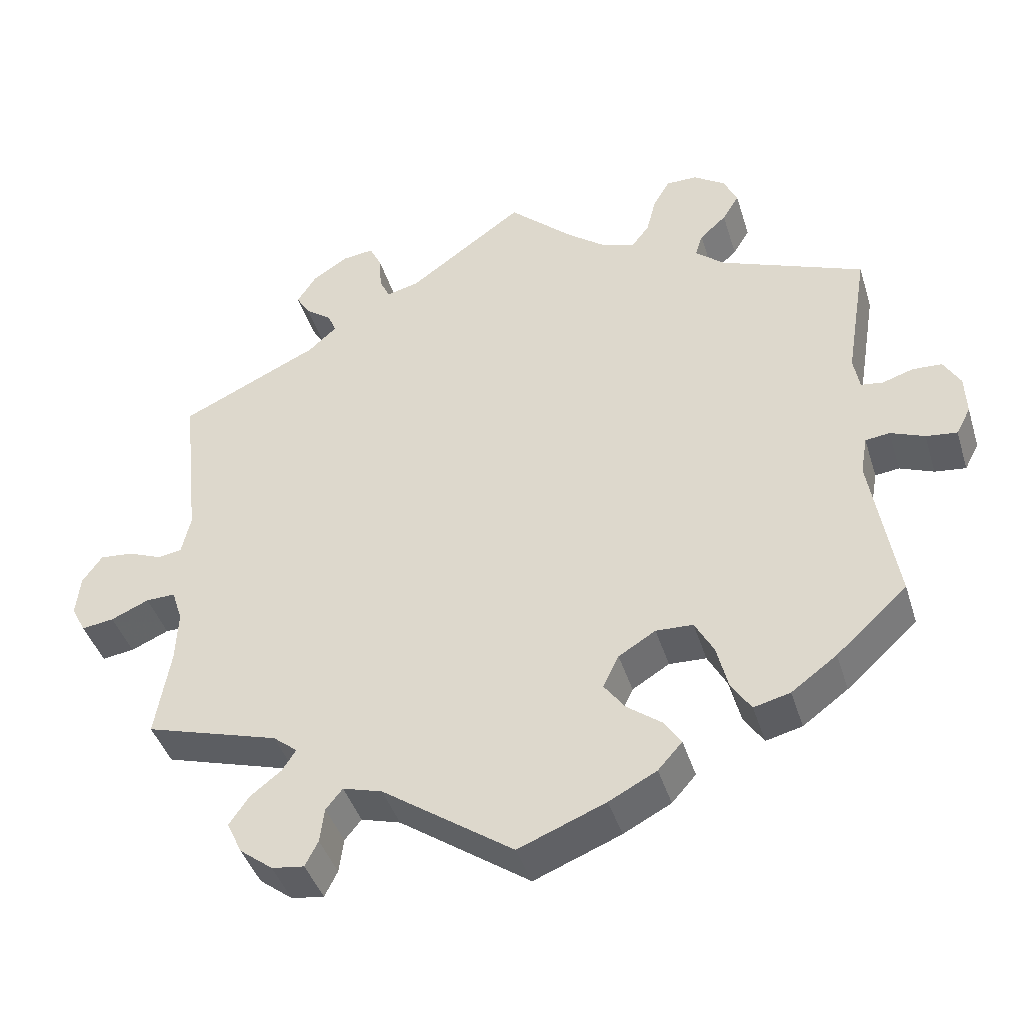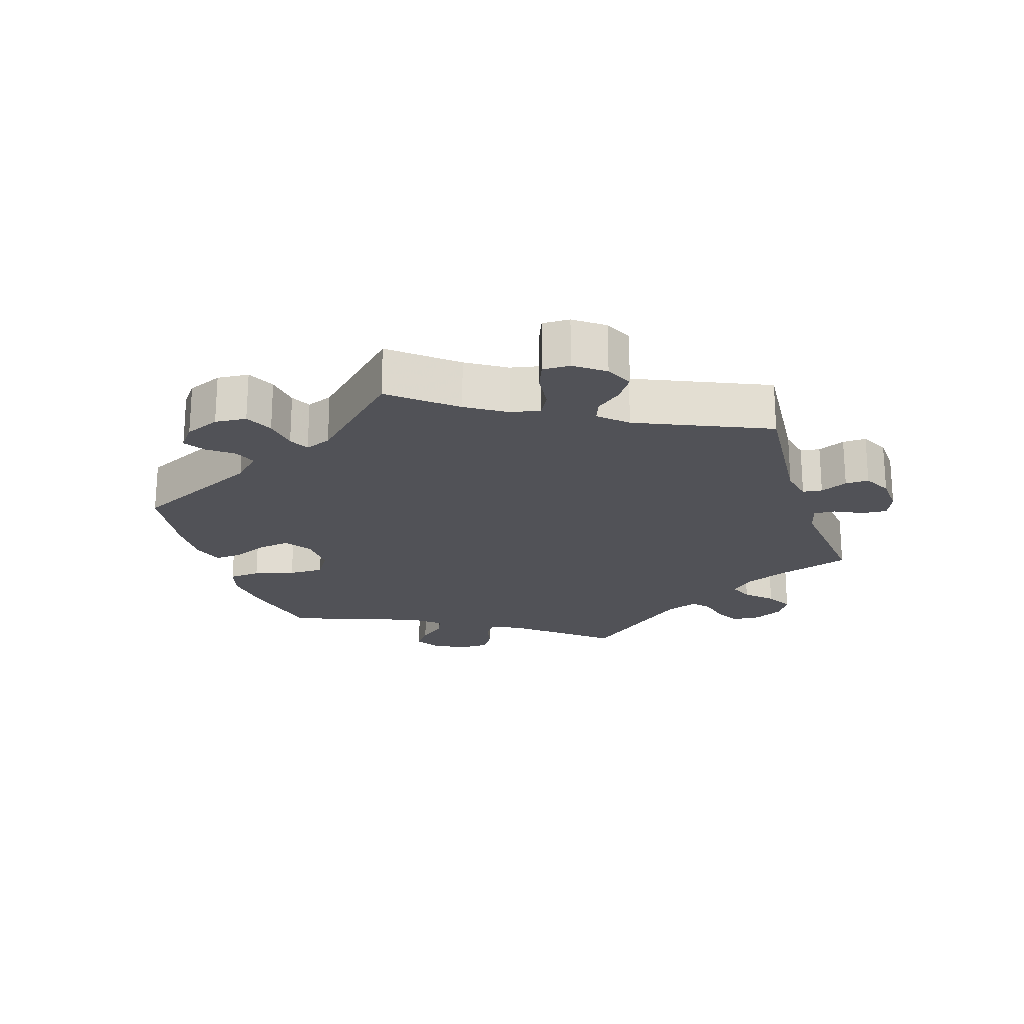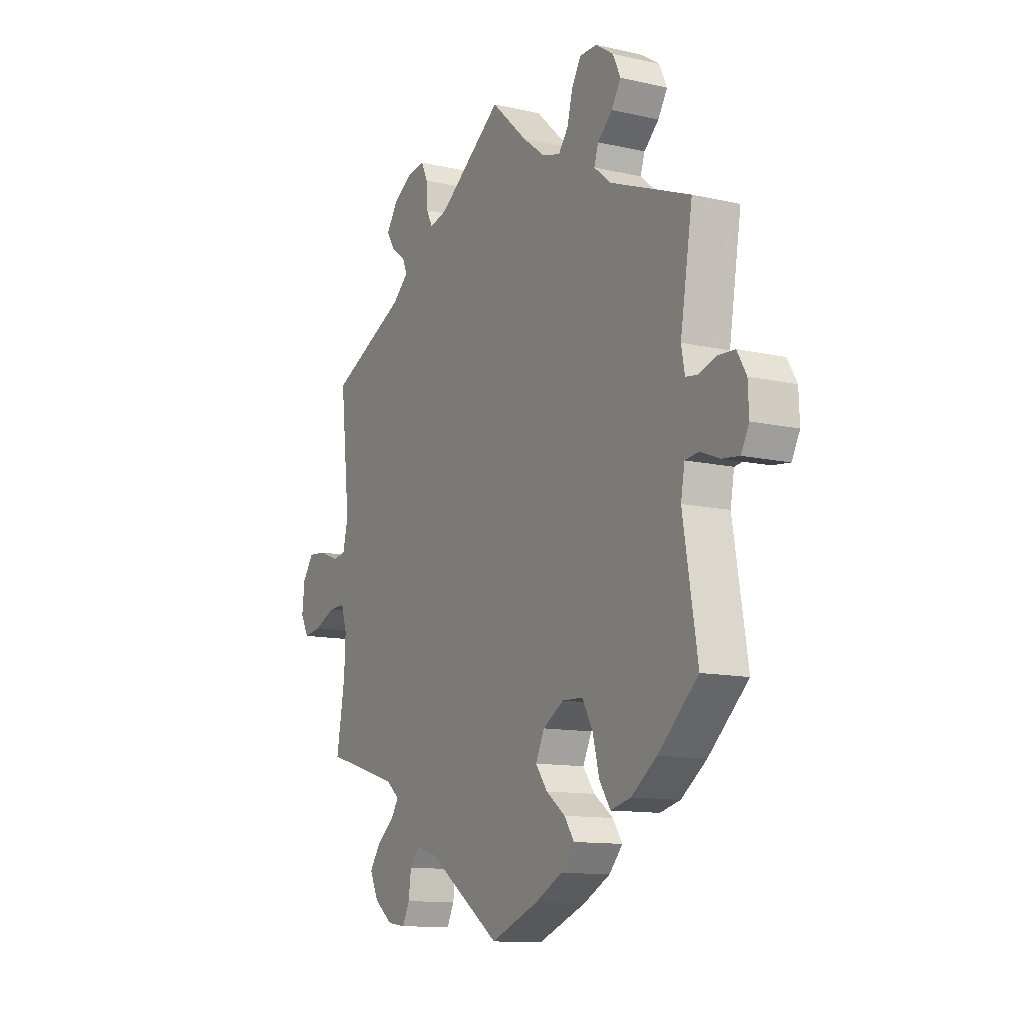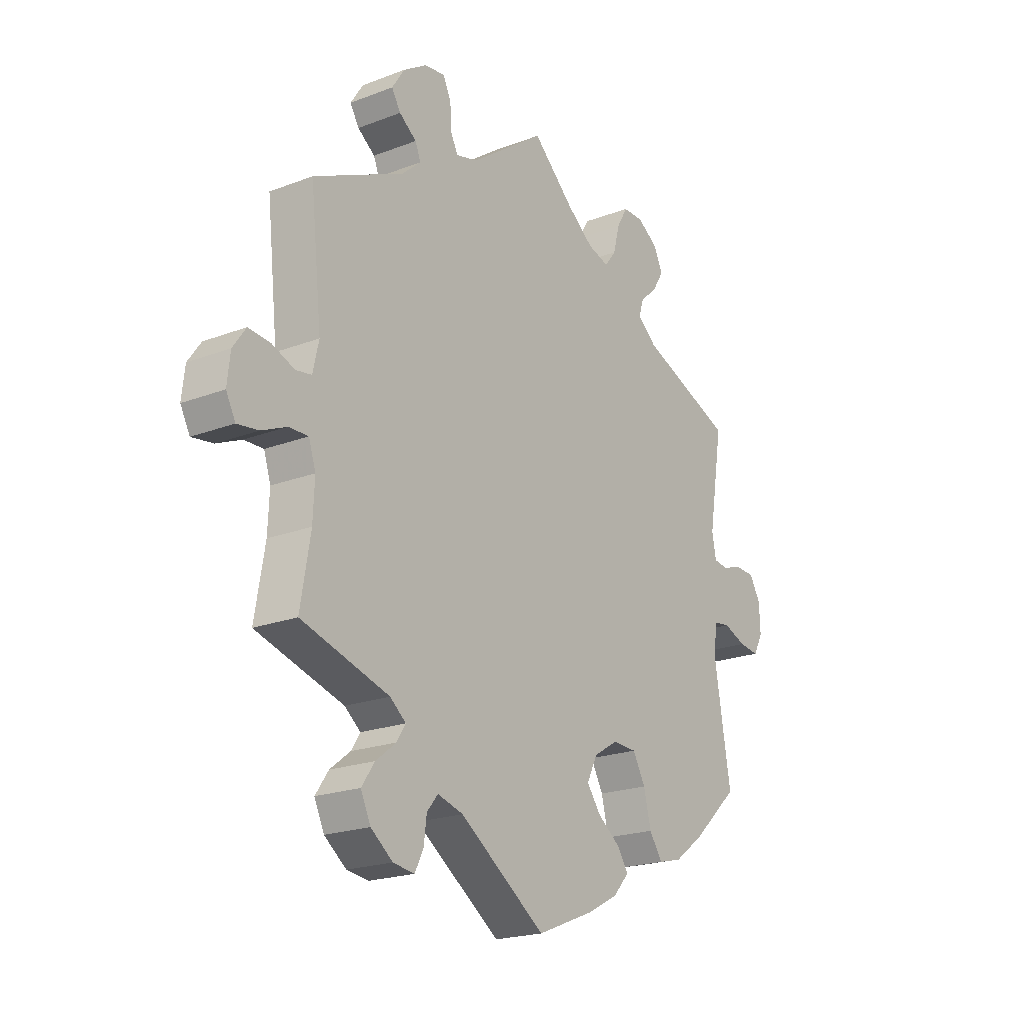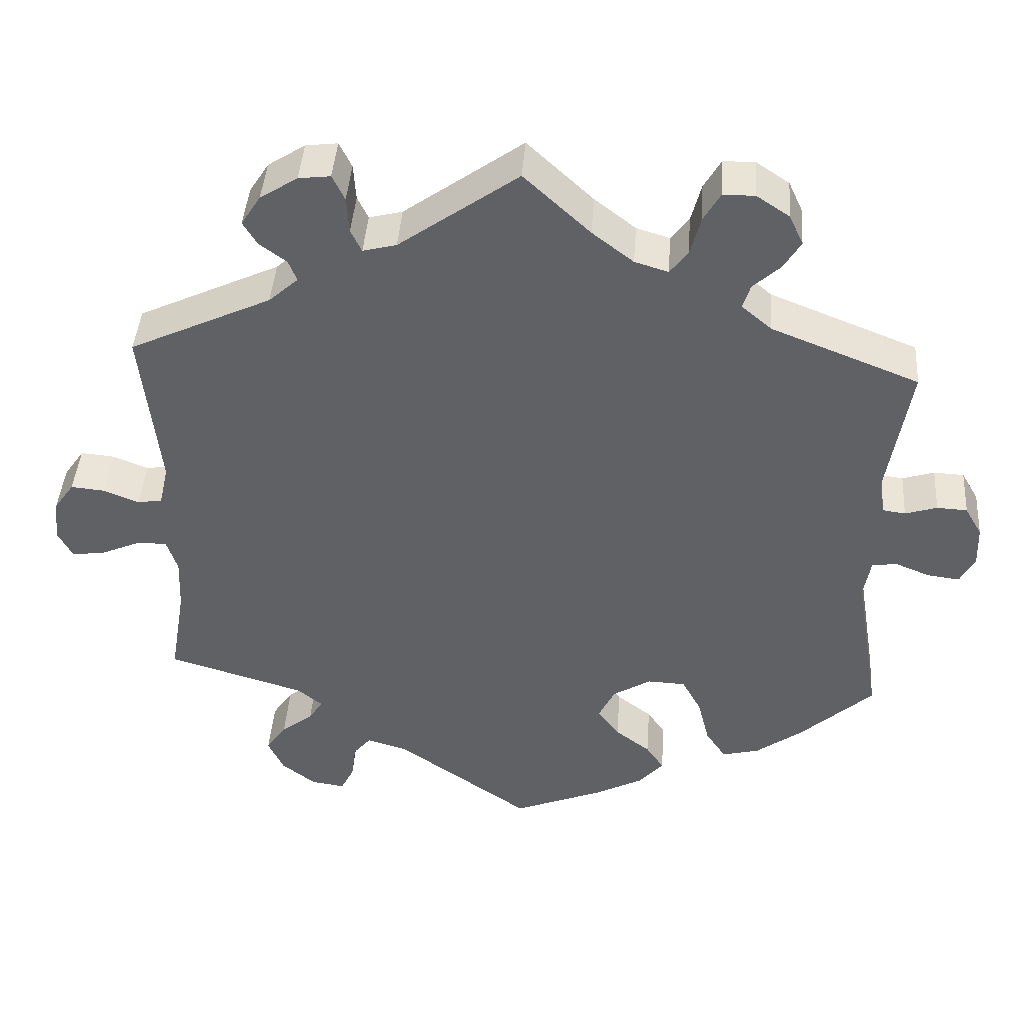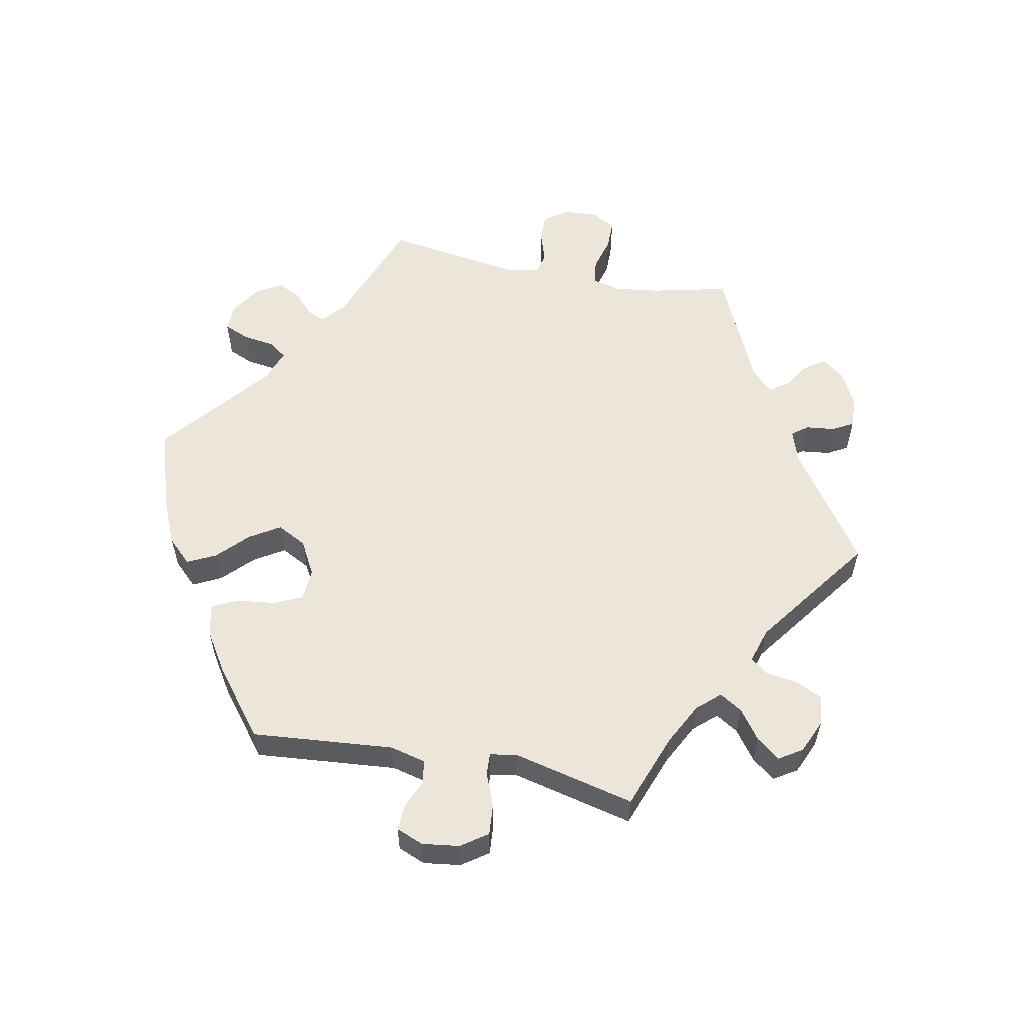
<metadata>
{"format":"obj","ext":"obj","renderer":"f3d","projection":"perspective","resolution":1024,"background":"white","views":[{"elev":-42.2,"azim":16.8,"up":"+Z"},{"elev":-21.6,"azim":-102.0,"up":"+Y"},{"elev":-12.0,"azim":61.5,"up":"+Z"},{"elev":-20.7,"azim":-55.3,"up":"+Z"},{"elev":42.7,"azim":4.1,"up":"+Z"},{"elev":56.8,"azim":-138.9,"up":"+Y"}]}
</metadata>
<code>
v -0.481 0.07 -0.171
v -0.478 0.07 -0.102
v -0.492 0.07 -0.059
v -0.531 0.07 -0.06
v -0.581 0.07 -0.082
v -0.624 0.07 -0.088
v -0.643 0.07 -0.052
v -0.637 0.07 0.002
v -0.611 0.07 0.039
v -0.567 0.07 0.035
v -0.522 0.07 0.017
v -0.49 0.07 0.022
v -0.478 0.07 0.075
v -0.501 0.07 0.288
v -0.318 0.07 0.374
v -0.28 0.07 0.408
v -0.291 0.07 0.435
v -0.326 0.07 0.461
v -0.344 0.07 0.491
v -0.319 0.07 0.53
v -0.271 0.07 0.561
v -0.23 0.07 0.566
v -0.214 0.07 0.533
v -0.211 0.07 0.486
v -0.197 0.07 0.457
v -0.154 0.07 0.468
v -0.001 0.07 0.578
v 0.084 0.07 0.499
v 0.137 0.07 0.458
v 0.18 0.07 0.445
v 0.203 0.07 0.475
v 0.216 0.07 0.525
v 0.238 0.07 0.563
v 0.279 0.07 0.563
v 0.321 0.07 0.535
v 0.339 0.07 0.496
v 0.317 0.07 0.46
v 0.282 0.07 0.428
v 0.272 0.07 0.397
v 0.311 0.07 0.364
v 0.501 0.07 0.289
v 0.472 0.07 0.112
v 0.48 0.07 0.068
v 0.509 0.07 0.064
v 0.55 0.07 0.077
v 0.589 0.07 0.075
v 0.611 0.07 0.037
v 0.613 0.07 -0.016
v 0.594 0.07 -0.052
v 0.553 0.07 -0.047
v 0.508 0.07 -0.029
v 0.476 0.07 -0.033
v 0.467 0.07 -0.084
v 0.501 0.07 -0.289
v 0.407 0.07 -0.375
v 0.347 0.07 -0.419
v 0.299 0.07 -0.431
v 0.273 0.07 -0.392
v 0.258 0.07 -0.332
v 0.233 0.07 -0.286
v 0.184 0.07 -0.284
v 0.135 0.07 -0.314
v 0.114 0.07 -0.357
v 0.142 0.07 -0.395
v 0.187 0.07 -0.429
v 0.21 0.07 -0.463
v 0.178 0.07 -0.499
v 0.115 0.07 -0.532
v 0 0.07 -0.578
v -0.173 0.07 -0.457
v -0.225 0.07 -0.442
v -0.247 0.07 -0.469
v -0.253 0.07 -0.515
v -0.27 0.07 -0.549
v -0.313 0.07 -0.543
v -0.357 0.07 -0.509
v -0.377 0.07 -0.466
v -0.351 0.07 -0.428
v -0.31 0.07 -0.396
v -0.292 0.07 -0.368
v -0.324 0.07 -0.342
v -0.501 0.07 -0.289
v -0.481 0 -0.171
v -0.478 0 -0.102
v -0.492 0 -0.059
v -0.531 0 -0.06
v -0.581 0 -0.082
v -0.624 0 -0.088
v -0.643 0 -0.052
v -0.637 0 0.002
v -0.611 0 0.039
v -0.567 0 0.035
v -0.522 0 0.017
v -0.49 0 0.022
v -0.478 0 0.075
v -0.501 0 0.288
v -0.318 0 0.374
v -0.28 0 0.408
v -0.291 0 0.435
v -0.326 0 0.461
v -0.344 0 0.491
v -0.319 0 0.53
v -0.271 0 0.561
v -0.23 0 0.566
v -0.214 0 0.533
v -0.211 0 0.486
v -0.197 0 0.457
v -0.154 0 0.468
v -0.001 0 0.578
v 0.084 0 0.499
v 0.137 0 0.458
v 0.18 0 0.445
v 0.203 0 0.475
v 0.216 0 0.525
v 0.238 0 0.563
v 0.279 0 0.563
v 0.321 0 0.535
v 0.339 0 0.496
v 0.317 0 0.46
v 0.282 0 0.428
v 0.272 0 0.397
v 0.311 0 0.364
v 0.501 0 0.289
v 0.472 0 0.112
v 0.48 0 0.068
v 0.509 0 0.064
v 0.55 0 0.077
v 0.589 0 0.075
v 0.611 0 0.037
v 0.613 0 -0.016
v 0.594 0 -0.052
v 0.553 0 -0.047
v 0.508 0 -0.029
v 0.476 0 -0.033
v 0.467 0 -0.084
v 0.501 0 -0.289
v 0.407 0 -0.375
v 0.347 0 -0.419
v 0.299 0 -0.431
v 0.273 0 -0.392
v 0.258 0 -0.332
v 0.233 0 -0.286
v 0.184 0 -0.284
v 0.135 0 -0.314
v 0.114 0 -0.357
v 0.142 0 -0.395
v 0.187 0 -0.429
v 0.21 0 -0.463
v 0.178 0 -0.499
v 0.115 0 -0.532
v 0 0 -0.578
v -0.173 0 -0.457
v -0.225 0 -0.442
v -0.247 0 -0.469
v -0.253 0 -0.515
v -0.27 0 -0.549
v -0.313 0 -0.543
v -0.357 0 -0.509
v -0.377 0 -0.466
v -0.351 0 -0.428
v -0.31 0 -0.396
v -0.292 0 -0.368
v -0.324 0 -0.342
v -0.501 0 -0.289
f 81 82 1
f 80 81 1 2
f 76 77 78 79
f 76 79 80
f 75 76 80
f 72 73 74 75
f 71 72 75 80
f 70 71 80 2
f 64 65 66 67
f 63 64 67 68
f 56 57 58 59
f 56 59 60
f 53 54 55 56
f 52 53 56 60
f 48 49 50 51
f 46 47 48 51
f 44 45 46 51
f 43 44 51 52
f 42 43 52 60
f 40 41 42 60
f 35 36 37 38
f 33 34 35 38
f 31 32 33 38
f 30 31 38 39
f 29 30 39 40
f 26 27 28
f 25 26 28 29
f 21 22 23 24
f 21 24 25
f 20 21 25
f 17 18 19 20
f 16 17 20 25
f 15 16 25 29
f 13 14 15 29
f 8 9 10 11
f 6 7 8 11
f 4 5 6 11
f 3 4 11 12
f 63 68 69 70
f 62 63 70 2
f 61 62 2 3
f 29 40 60 61
f 13 29 61
f 3 12 13 61
f 83 164 163
f 84 83 163 162
f 161 160 159 158
f 162 161 158
f 162 158 157
f 157 156 155 154
f 162 157 154 153
f 84 162 153 152
f 149 148 147 146
f 150 149 146 145
f 141 140 139 138
f 142 141 138
f 138 137 136 135
f 142 138 135 134
f 133 132 131 130
f 133 130 129 128
f 133 128 127 126
f 134 133 126 125
f 142 134 125 124
f 142 124 123 122
f 120 119 118 117
f 120 117 116 115
f 120 115 114 113
f 121 120 113 112
f 122 121 112 111
f 110 109 108
f 111 110 108 107
f 106 105 104 103
f 107 106 103
f 107 103 102
f 102 101 100 99
f 107 102 99 98
f 111 107 98 97
f 111 97 96 95
f 93 92 91 90
f 93 90 89 88
f 93 88 87 86
f 94 93 86 85
f 152 151 150 145
f 84 152 145 144
f 85 84 144 143
f 143 142 122 111
f 143 111 95
f 143 95 94 85
f 1 83 84 2
f 2 84 85 3
f 3 85 86 4
f 4 86 87 5
f 5 87 88 6
f 6 88 89 7
f 7 89 90 8
f 8 90 91 9
f 9 91 92 10
f 10 92 93 11
f 11 93 94 12
f 12 94 95 13
f 13 95 96 14
f 14 96 97 15
f 15 97 98 16
f 16 98 99 17
f 17 99 100 18
f 18 100 101 19
f 19 101 102 20
f 20 102 103 21
f 21 103 104 22
f 22 104 105 23
f 23 105 106 24
f 24 106 107 25
f 25 107 108 26
f 26 108 109 27
f 27 109 110 28
f 28 110 111 29
f 29 111 112 30
f 30 112 113 31
f 31 113 114 32
f 32 114 115 33
f 33 115 116 34
f 34 116 117 35
f 35 117 118 36
f 36 118 119 37
f 37 119 120 38
f 38 120 121 39
f 39 121 122 40
f 40 122 123 41
f 41 123 124 42
f 42 124 125 43
f 43 125 126 44
f 44 126 127 45
f 45 127 128 46
f 46 128 129 47
f 47 129 130 48
f 48 130 131 49
f 49 131 132 50
f 50 132 133 51
f 51 133 134 52
f 52 134 135 53
f 53 135 136 54
f 54 136 137 55
f 55 137 138 56
f 56 138 139 57
f 57 139 140 58
f 58 140 141 59
f 59 141 142 60
f 60 142 143 61
f 61 143 144 62
f 62 144 145 63
f 63 145 146 64
f 64 146 147 65
f 65 147 148 66
f 66 148 149 67
f 67 149 150 68
f 68 150 151 69
f 69 151 152 70
f 70 152 153 71
f 71 153 154 72
f 72 154 155 73
f 73 155 156 74
f 74 156 157 75
f 75 157 158 76
f 76 158 159 77
f 77 159 160 78
f 78 160 161 79
f 79 161 162 80
f 80 162 163 81
f 81 163 164 82
f 82 164 83 1

</code>
